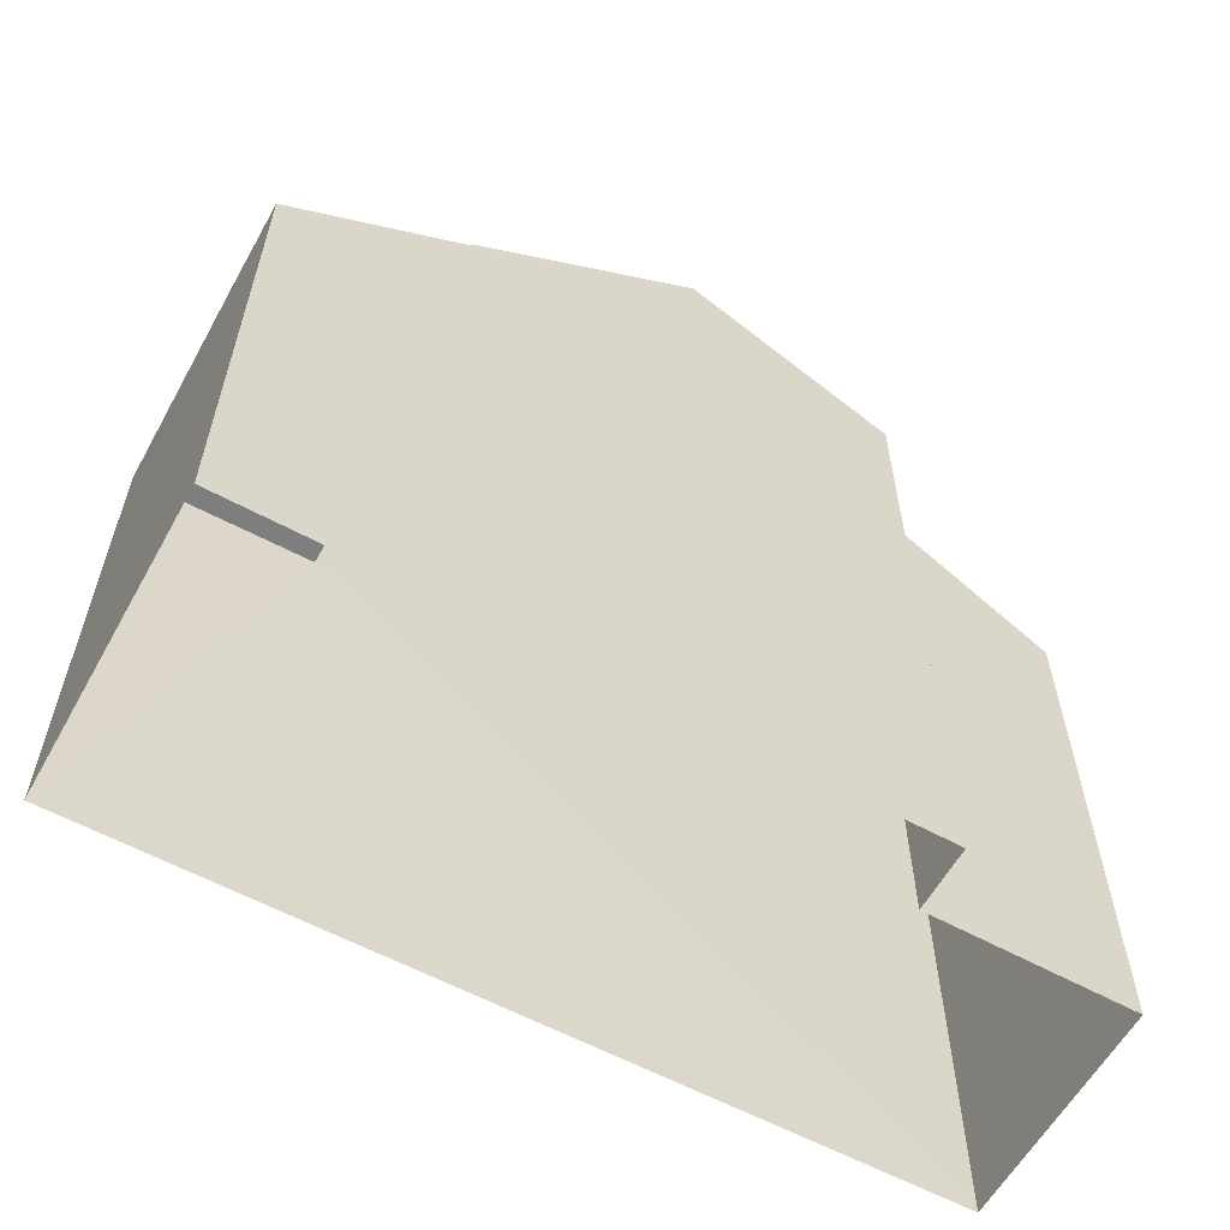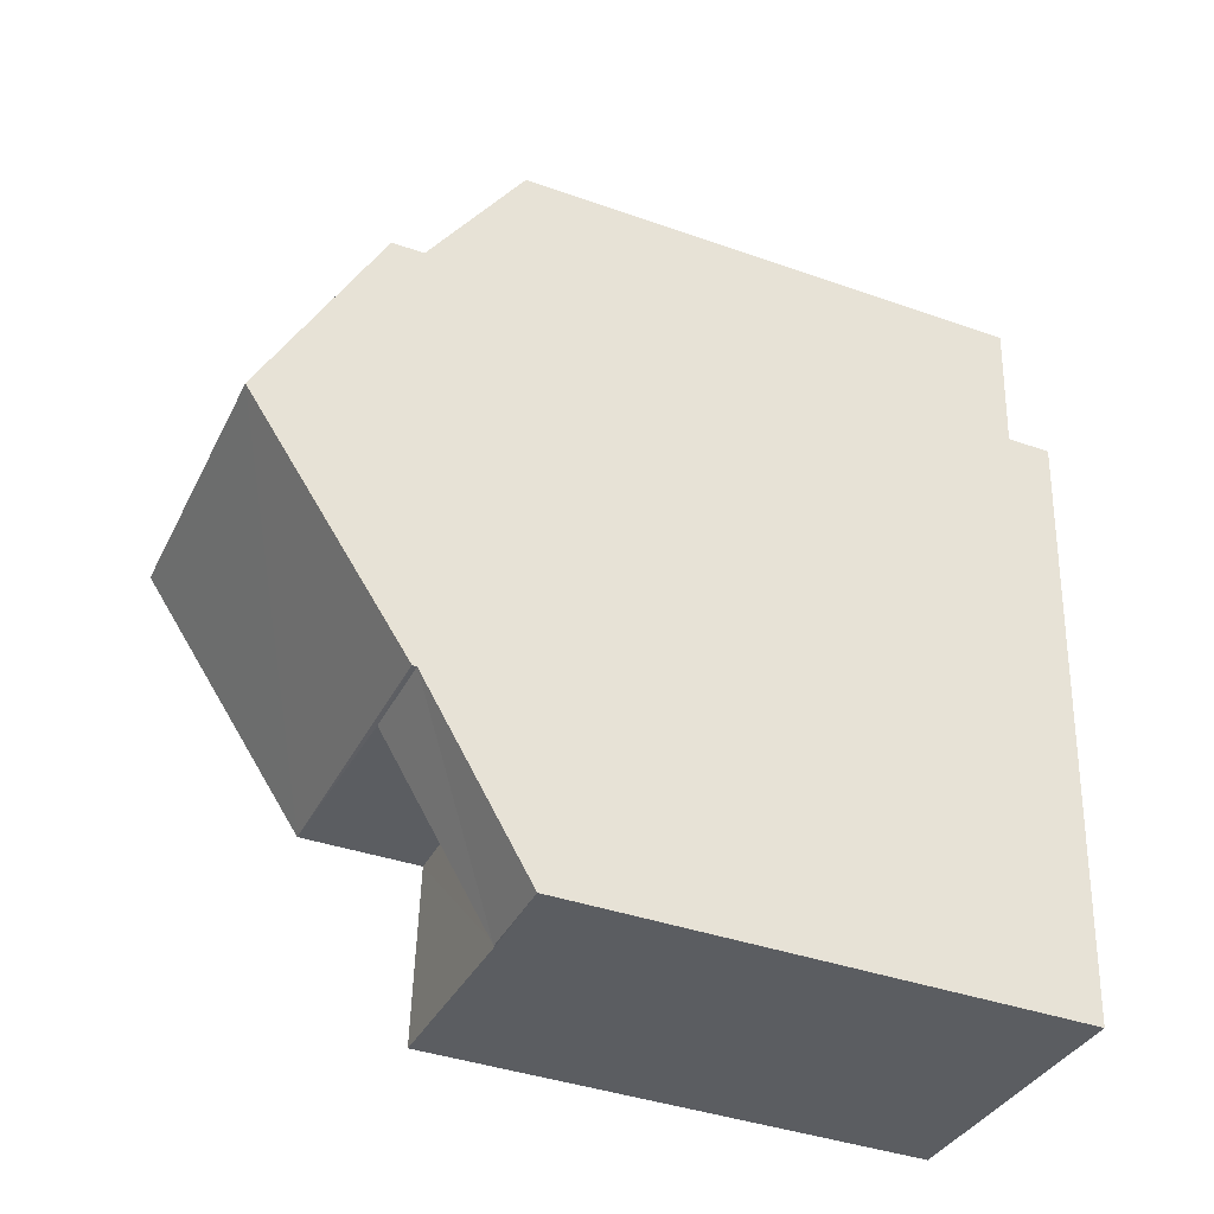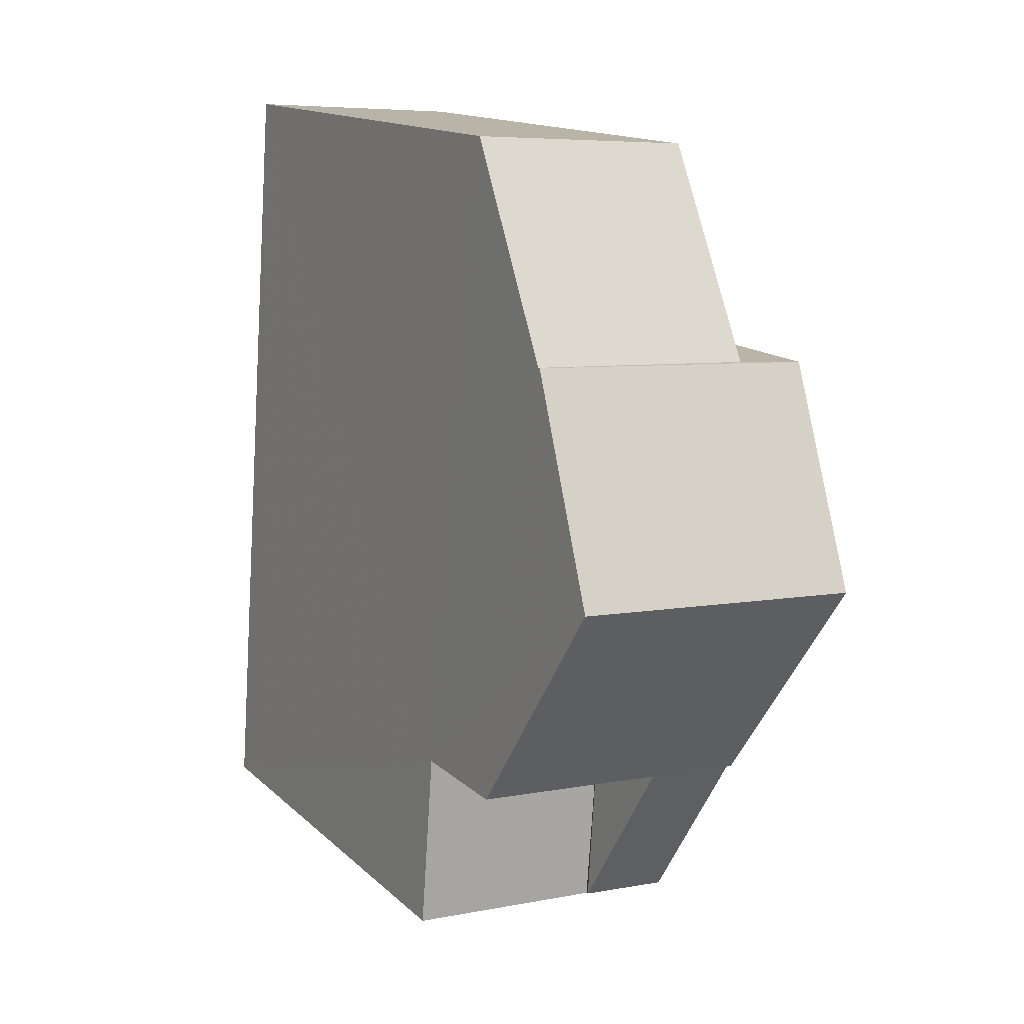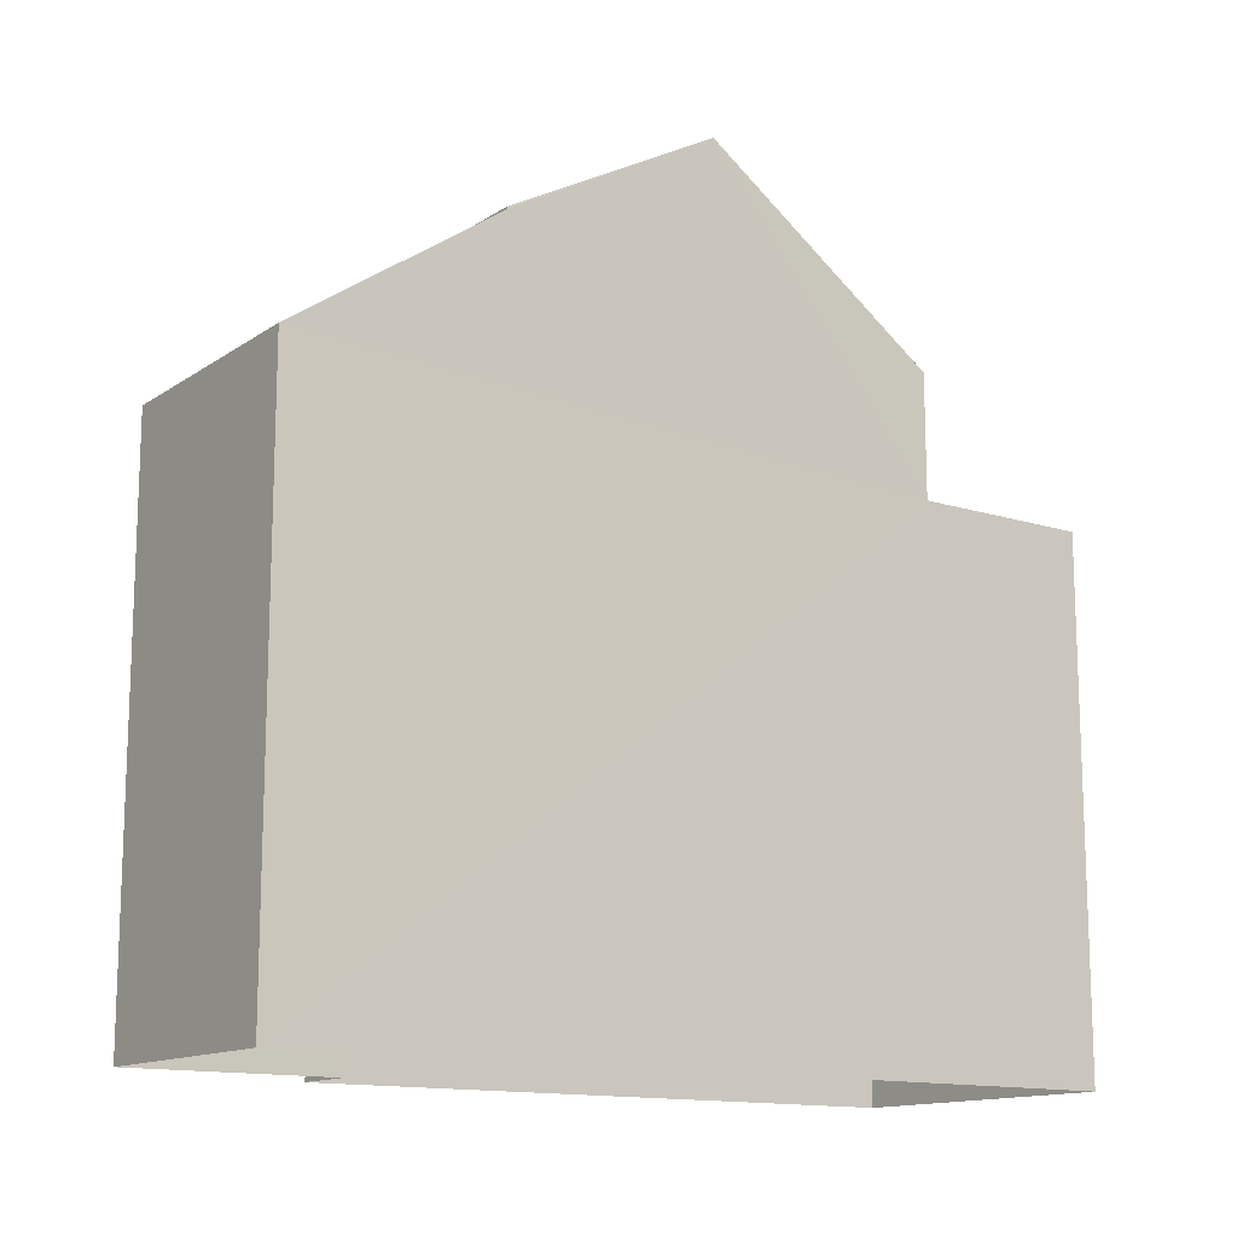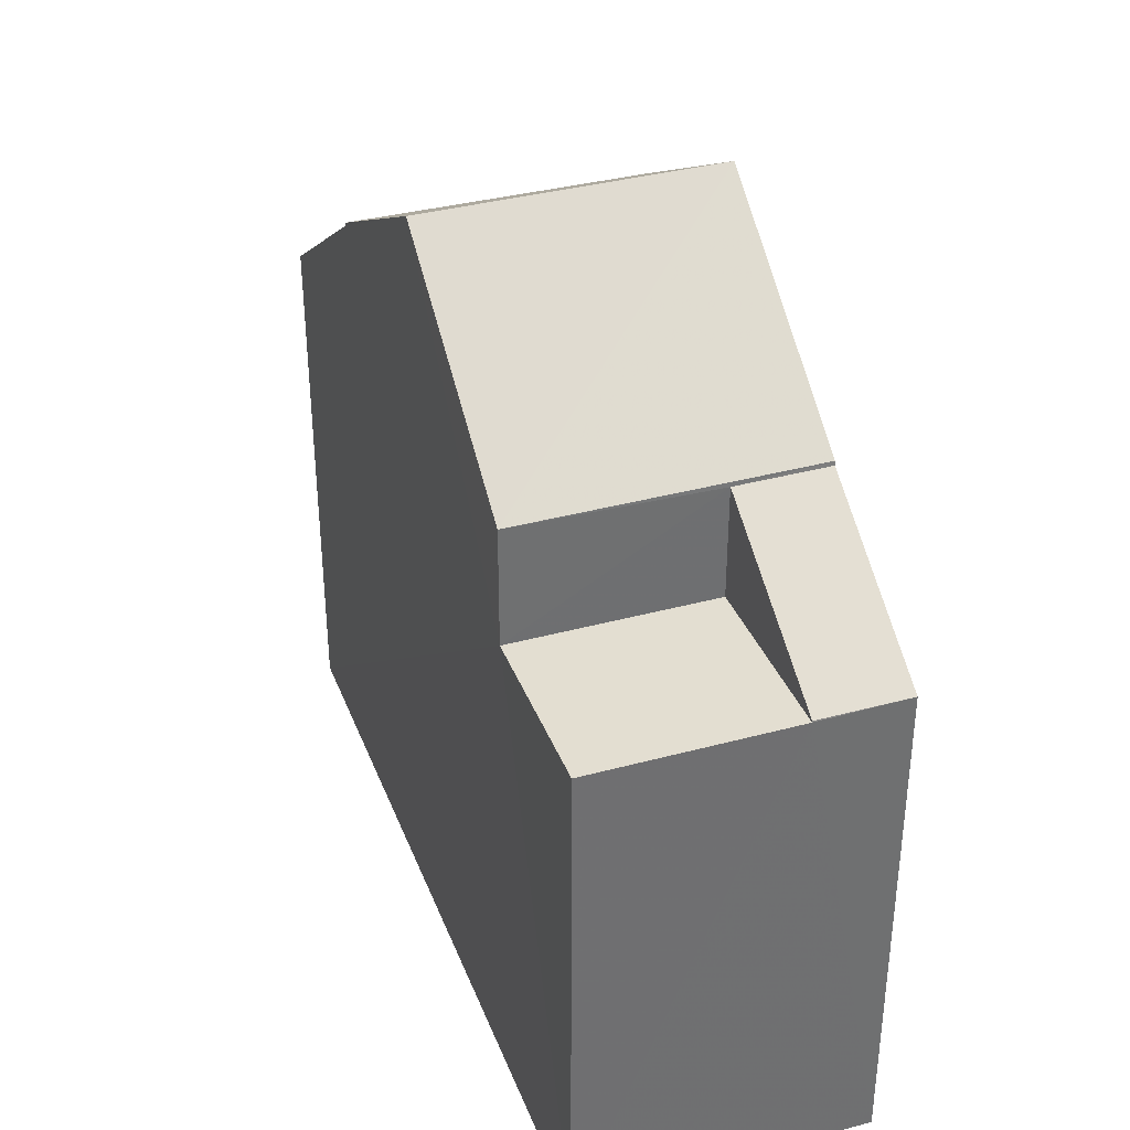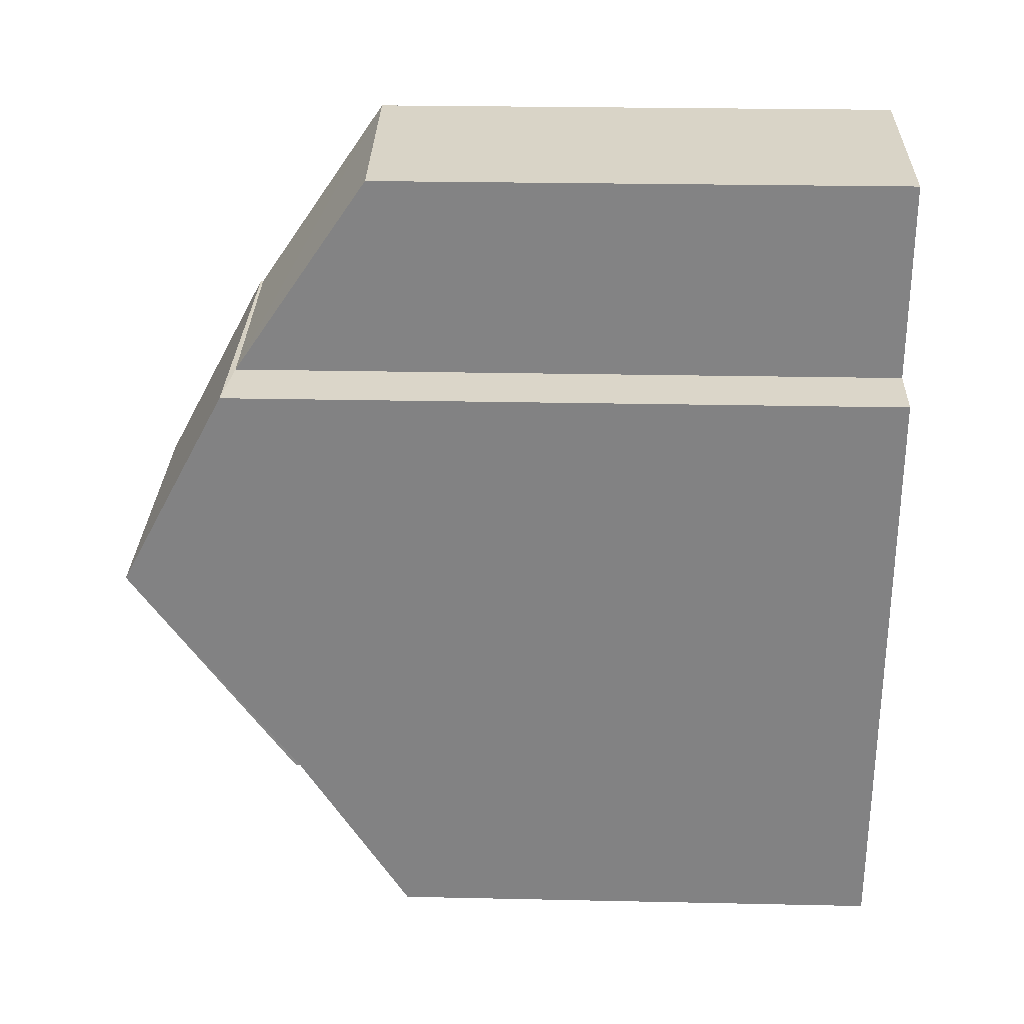
<metadata>
{"format":"obj","ext":"obj","renderer":"f3d","projection":"perspective","resolution":1024,"background":"white","views":[{"elev":-59.6,"azim":57.0,"up":"+Z"},{"elev":-39.6,"azim":66.4,"up":"+Y"},{"elev":14.6,"azim":-28.8,"up":"+Y"},{"elev":-13.6,"azim":-129.4,"up":"+Z"},{"elev":36.1,"azim":-23.5,"up":"+Z"},{"elev":25.1,"azim":92.0,"up":"+Y"}]}
</metadata>
<code>
v -3.724e+05 -1.046e+05 27.53
v -3.724e+05 -1.046e+05 27.53
v -3.725e+05 -1.046e+05 27.53
v -3.725e+05 -1.047e+05 27.53
v -3.724e+05 -1.047e+05 27.53
v -3.724e+05 -1.046e+05 27.53
v -3.725e+05 -1.047e+05 38.82
v -3.725e+05 -1.047e+05 38.82
v -3.725e+05 -1.047e+05 38.82
v -3.725e+05 -1.047e+05 38.82
v -3.725e+05 -1.047e+05 38.86
v -3.724e+05 -1.047e+05 41.36
v -3.725e+05 -1.047e+05 41.36
v -3.724e+05 -1.047e+05 38.86
v -3.724e+05 -1.046e+05 42.5
v -3.724e+05 -1.046e+05 39.41
v -3.725e+05 -1.046e+05 39.5
v -3.725e+05 -1.046e+05 42.59
v -3.725e+05 -1.047e+05 41.46
v -3.724e+05 -1.047e+05 41.46
v -3.724e+05 -1.047e+05 45.14
v -3.725e+05 -1.047e+05 45.14
v -3.724e+05 -1.046e+05 42.64
v -3.725e+05 -1.046e+05 42.64
f 1 2 3
f 3 2 4
f 4 2 5
f 2 6 5
f 7 8 9
f 7 10 8
f 11 12 13
f 11 14 12
f 15 16 17
f 18 15 17
f 19 20 21
f 22 19 21
f 21 23 24
f 22 21 24
f 18 17 8
f 22 24 18
f 17 3 8
f 8 3 4
f 19 22 8
f 8 4 9
f 22 18 8
f 8 13 19
f 19 13 20
f 8 10 13
f 20 13 12
f 10 11 13
f 10 7 11
f 16 1 3
f 17 16 3
f 9 4 7
f 11 7 14
f 14 7 5
f 7 4 5
f 21 12 23
f 23 12 6
f 6 12 5
f 20 12 21
f 12 14 5
f 2 1 16
f 15 2 16
f 6 15 23
f 23 15 24
f 6 2 15
f 24 15 18

</code>
